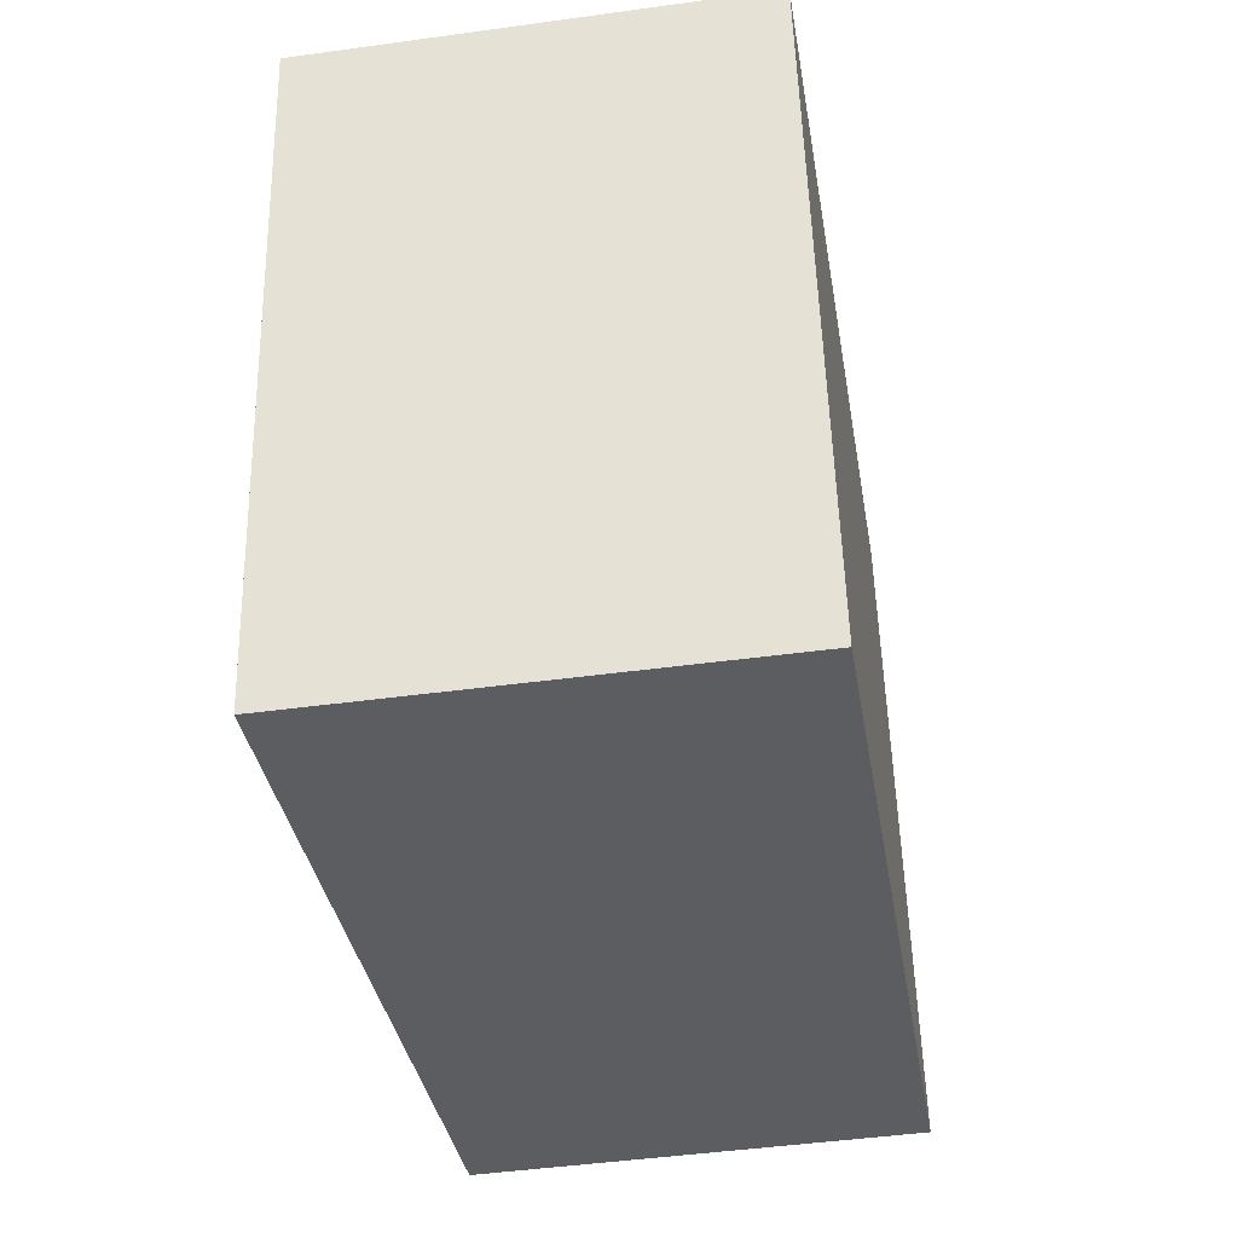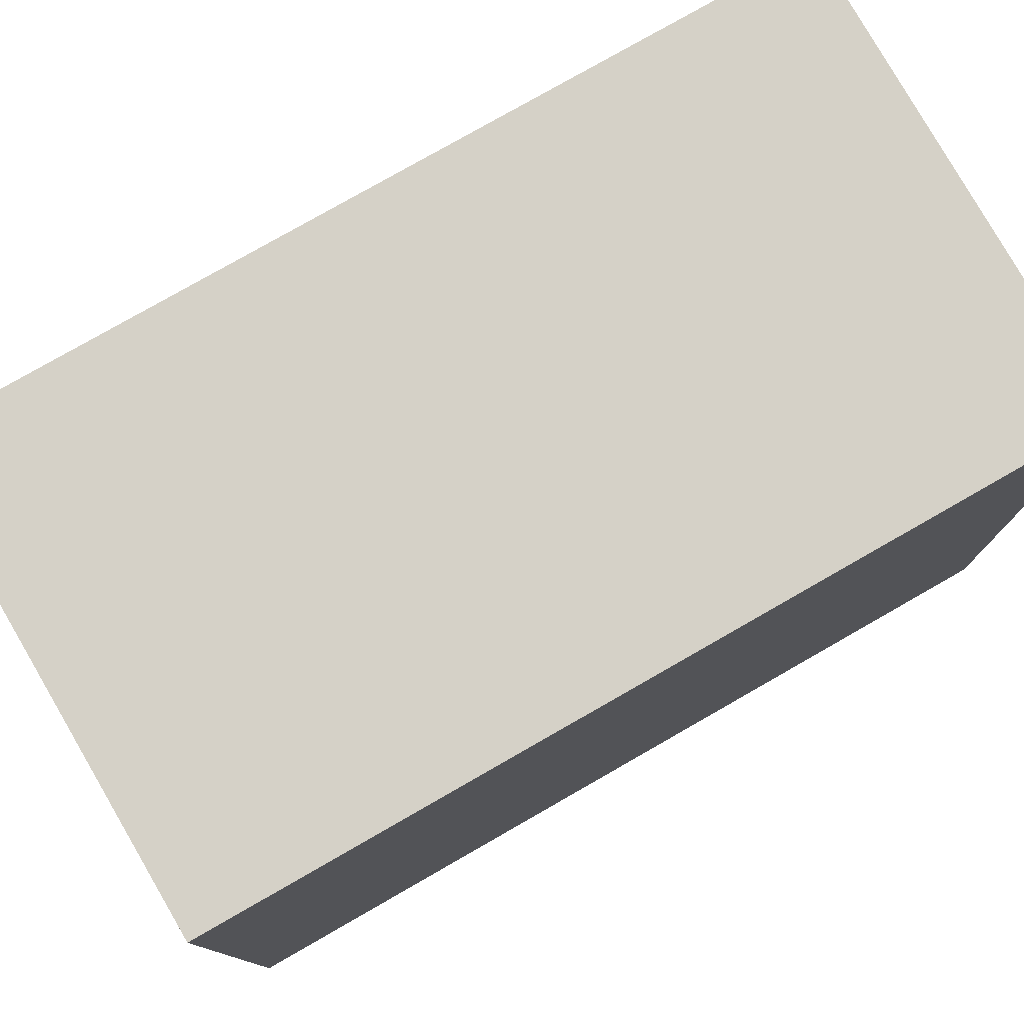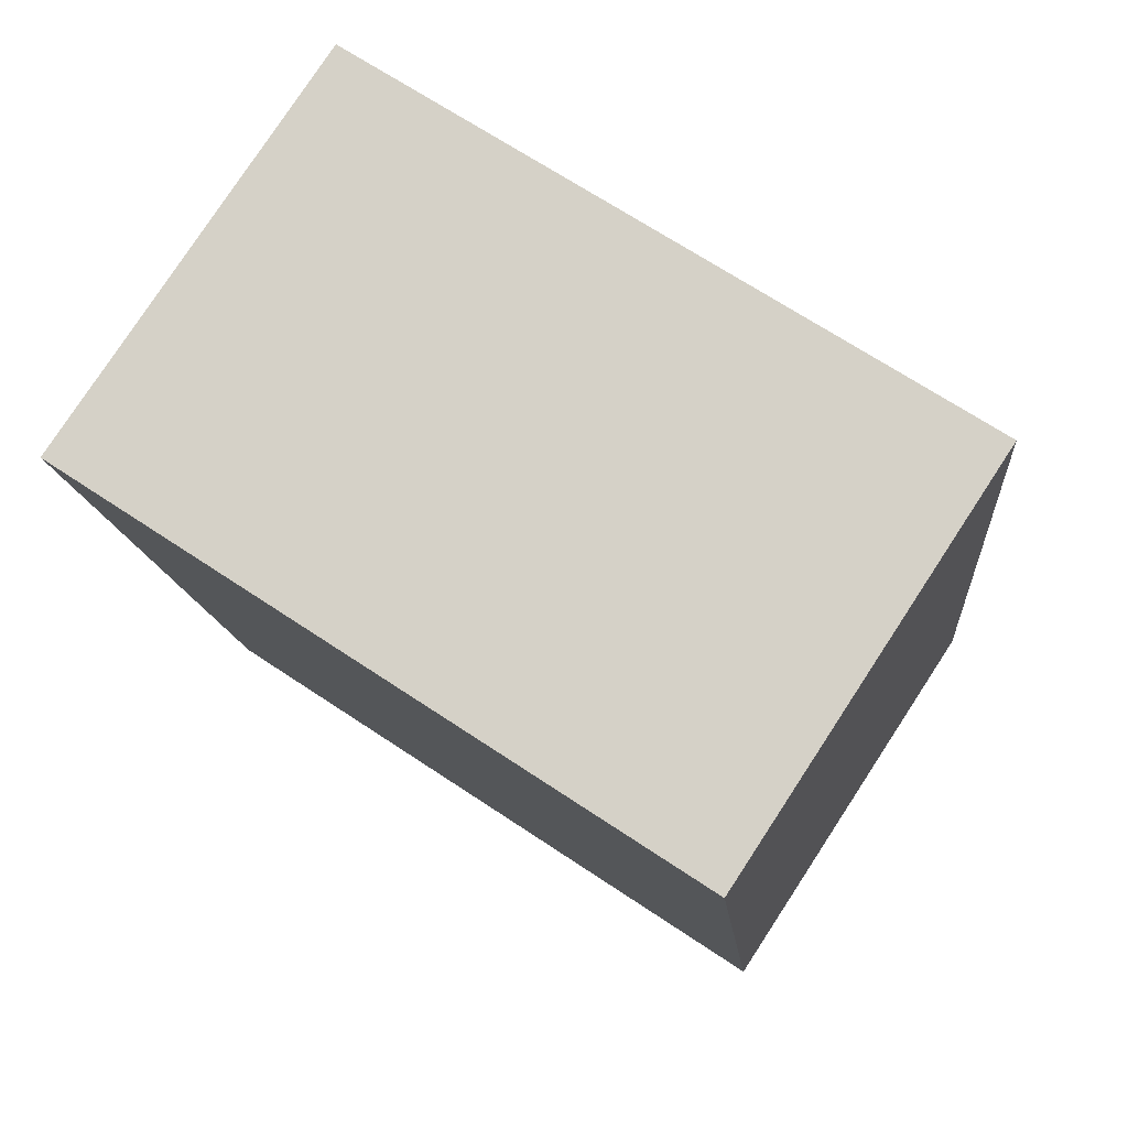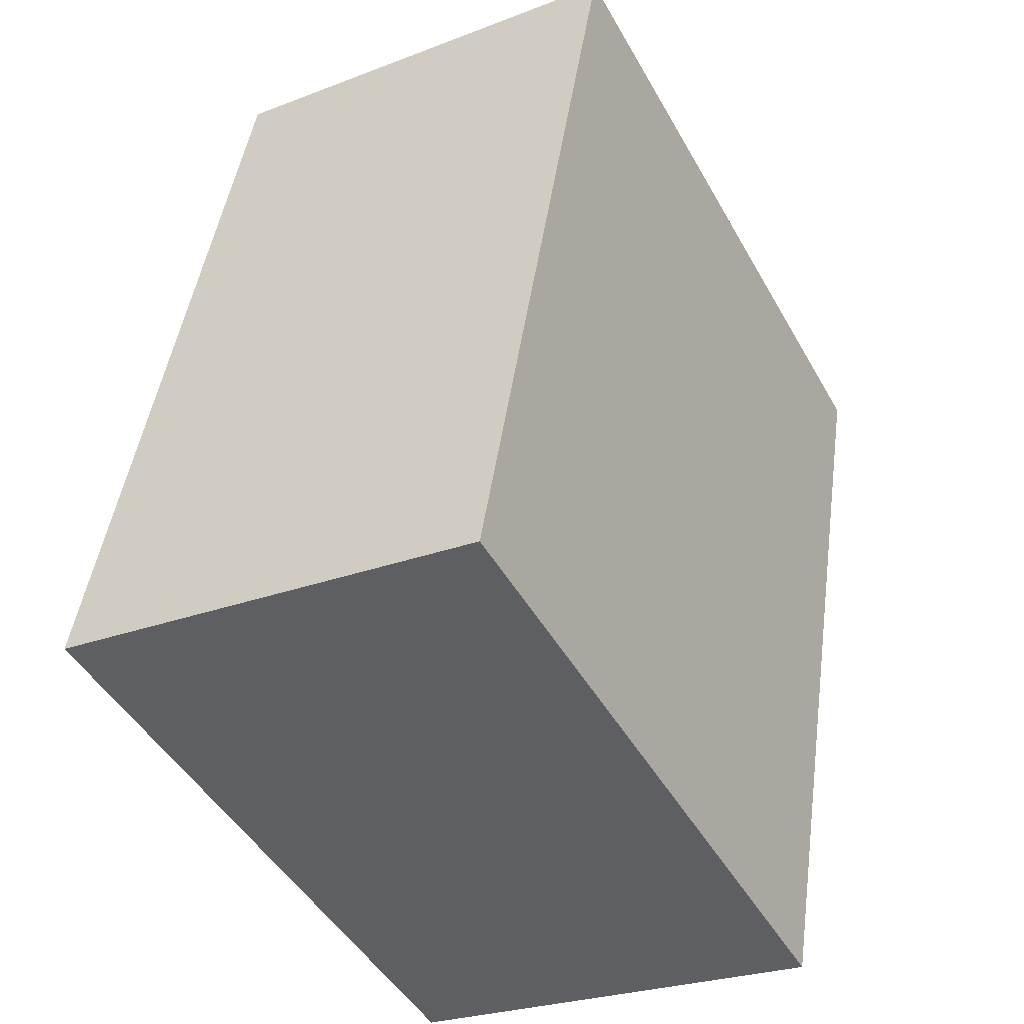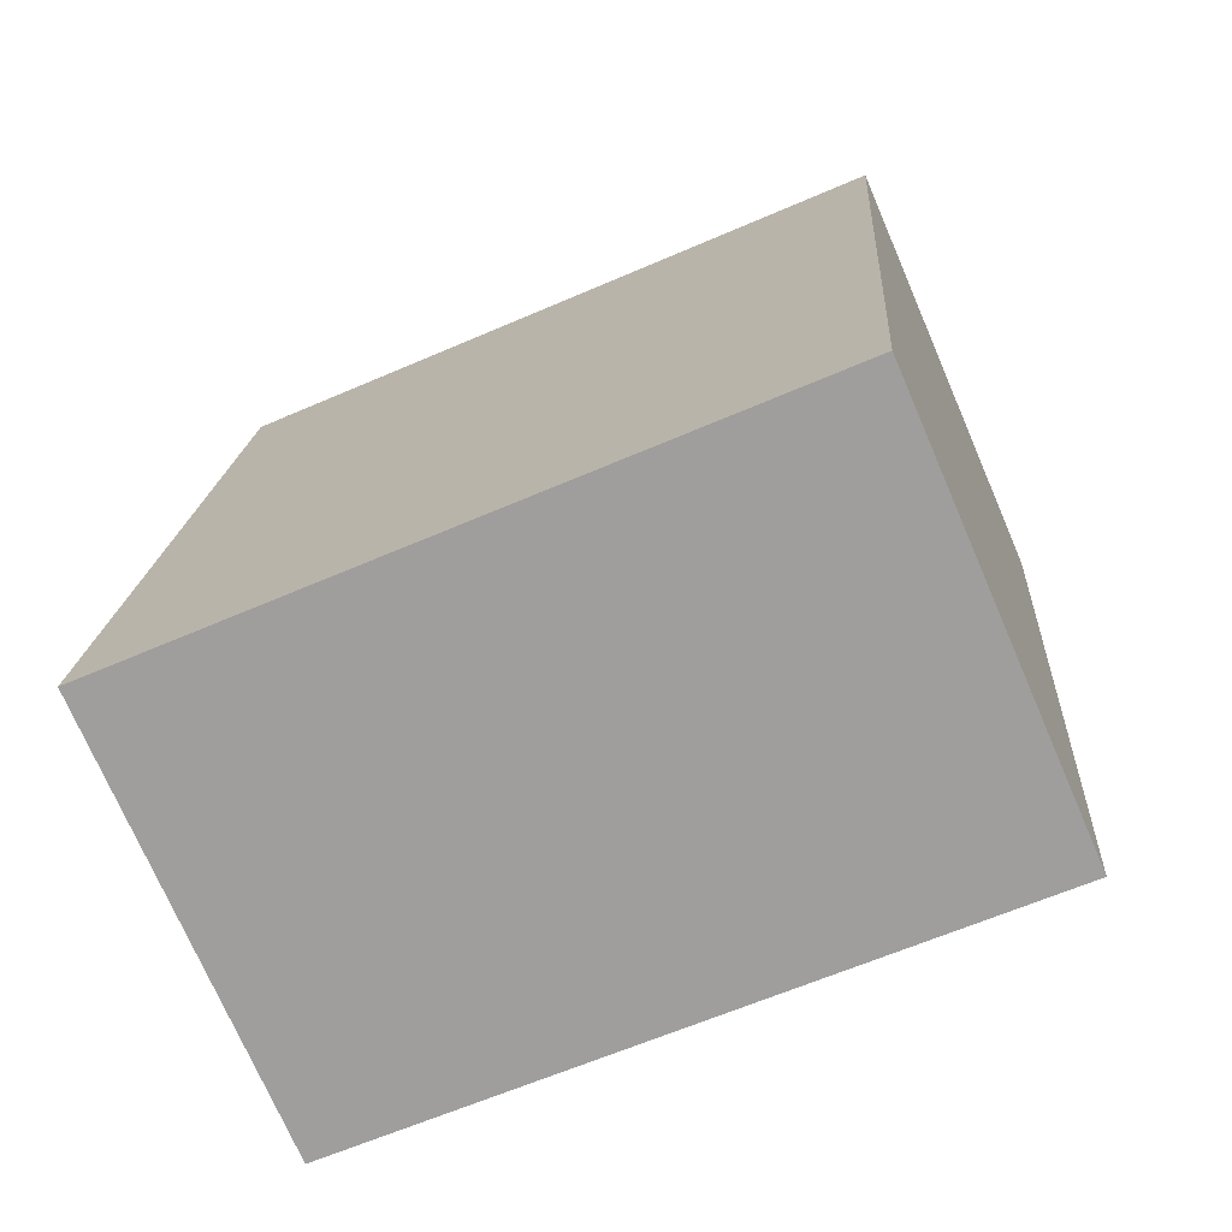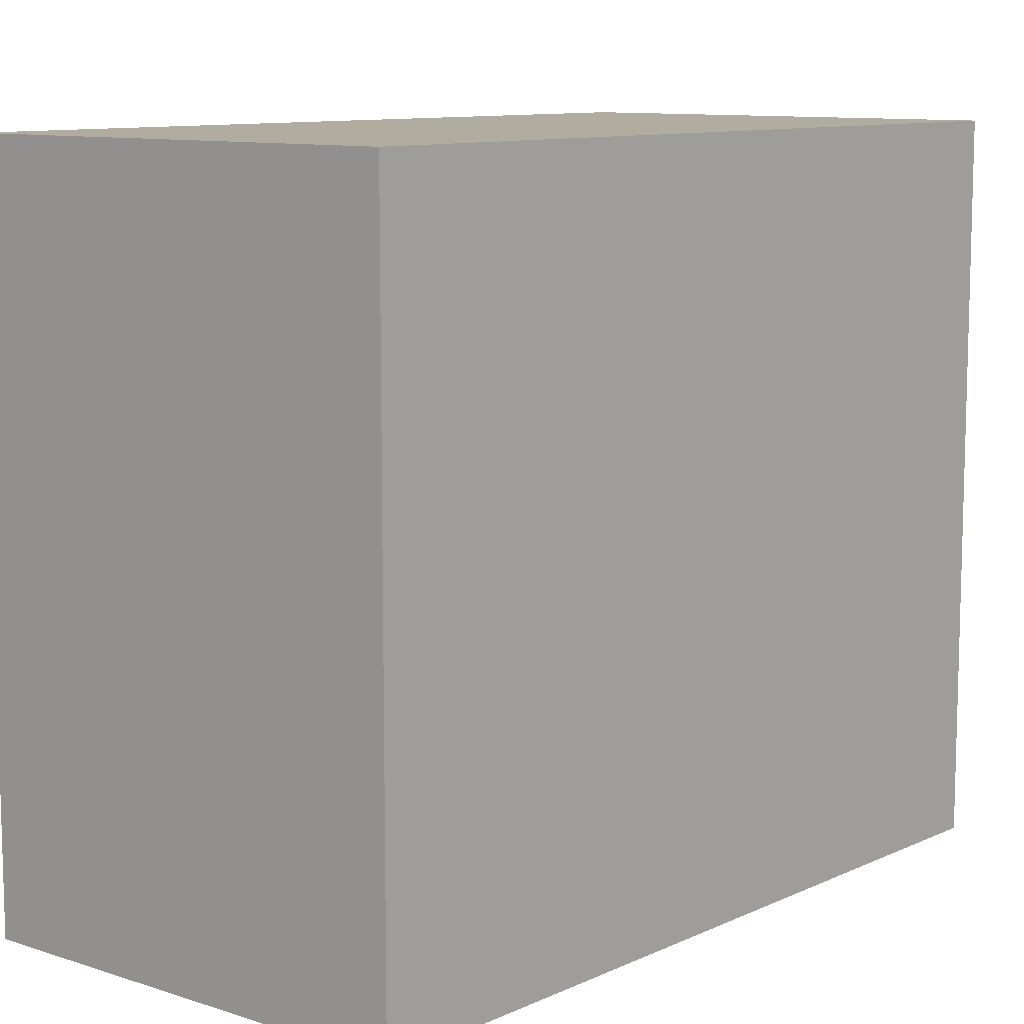
<metadata>
{"format":"obj","ext":"obj","renderer":"f3d","projection":"perspective","resolution":1024,"background":"white","views":[{"elev":54.2,"azim":-1.5,"up":"+Z"},{"elev":78.8,"azim":50.9,"up":"+Y"},{"elev":68.6,"azim":-56.3,"up":"+Z"},{"elev":-46.9,"azim":-151.8,"up":"+Z"},{"elev":-63.1,"azim":113.7,"up":"+Z"},{"elev":10.0,"azim":31.2,"up":"+Y"}]}
</metadata>
<code>
v  1.322 2.063 0.205
v  0.398 2.063 -2.419
v  0 2.063 1.263e-16
v  1.718 2.063 -2.202
v  0 0 0
v  1.322 -1.255e-17 0.205
v  1.718 1.348e-16 -2.202
v  0.398 1.481e-16 -2.419
g defaultobject
f 1 2 3
f 2 1 4
f 5 1 3
f 1 5 6
f 6 4 1
f 4 6 7
f 7 2 4
f 2 7 8
f 8 3 2
f 3 8 5
f 8 6 5
f 6 8 7

</code>
